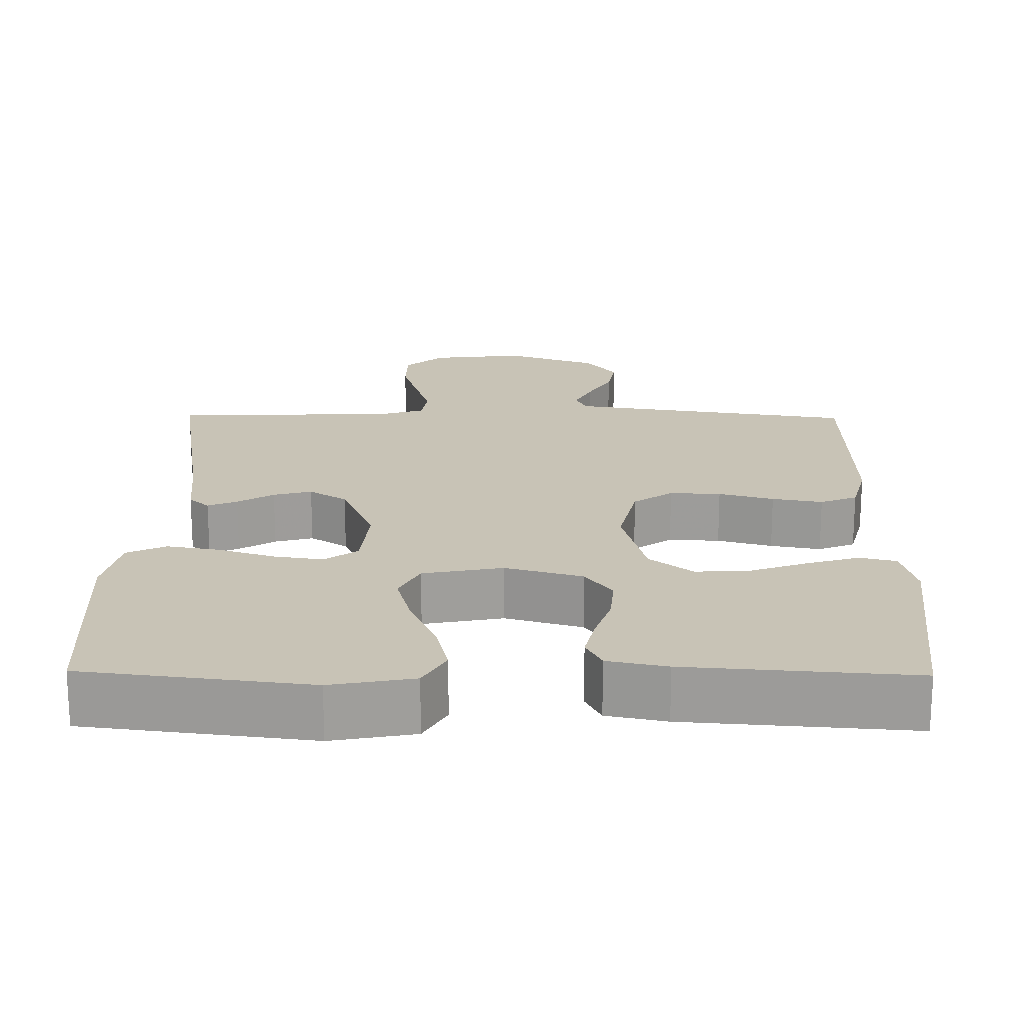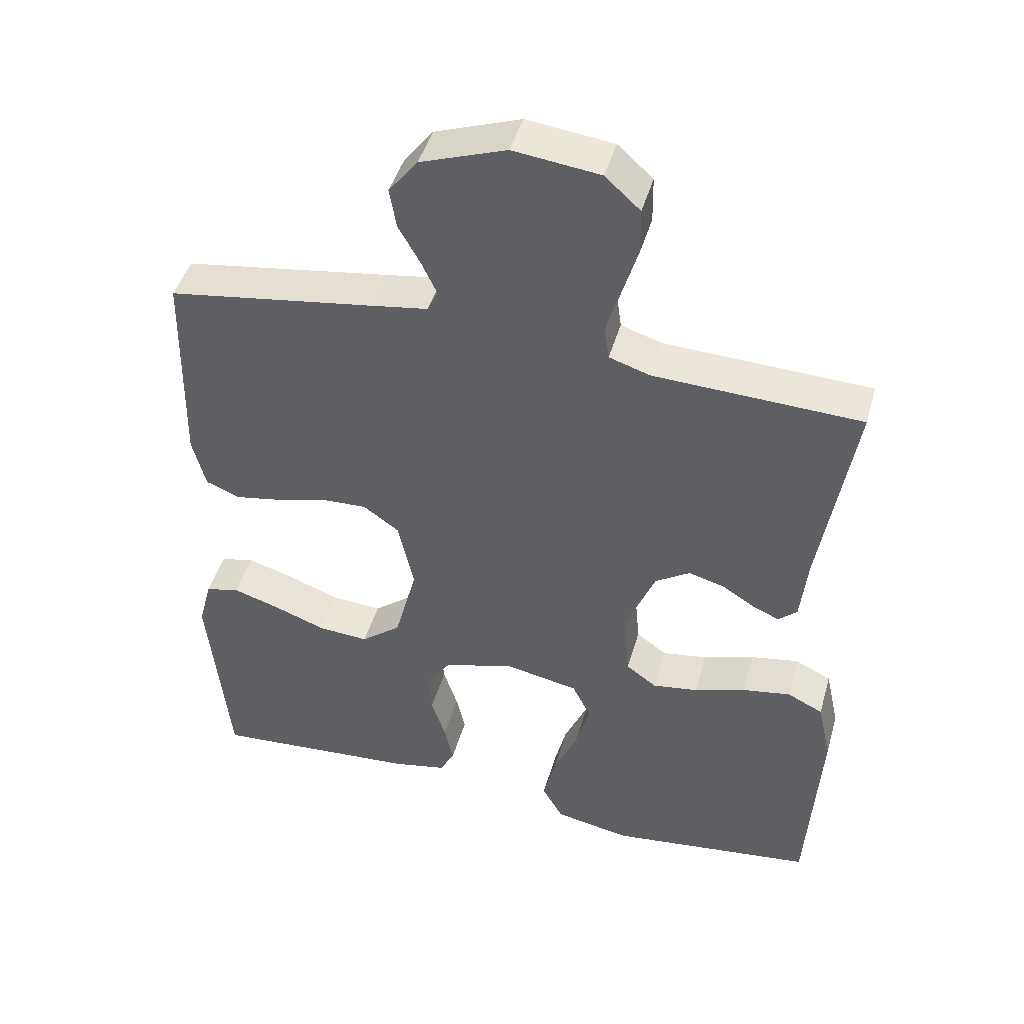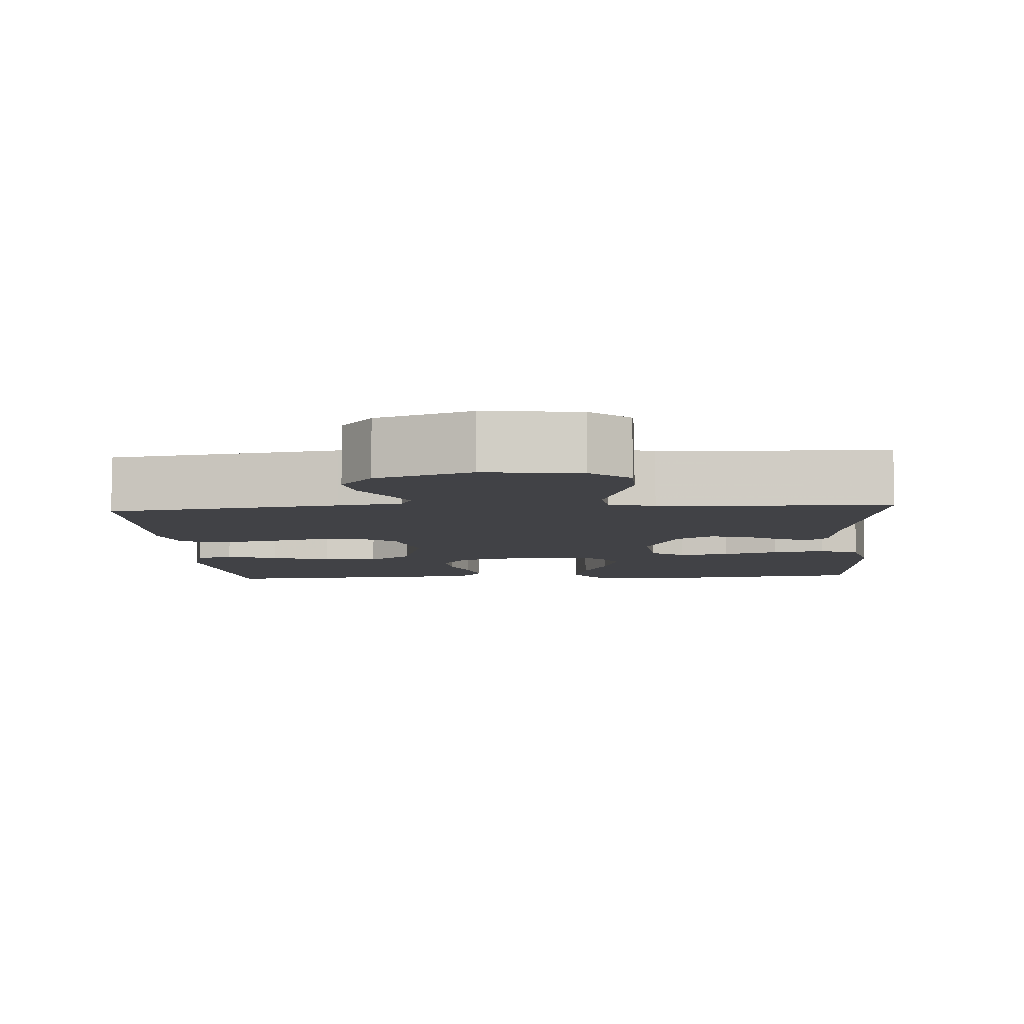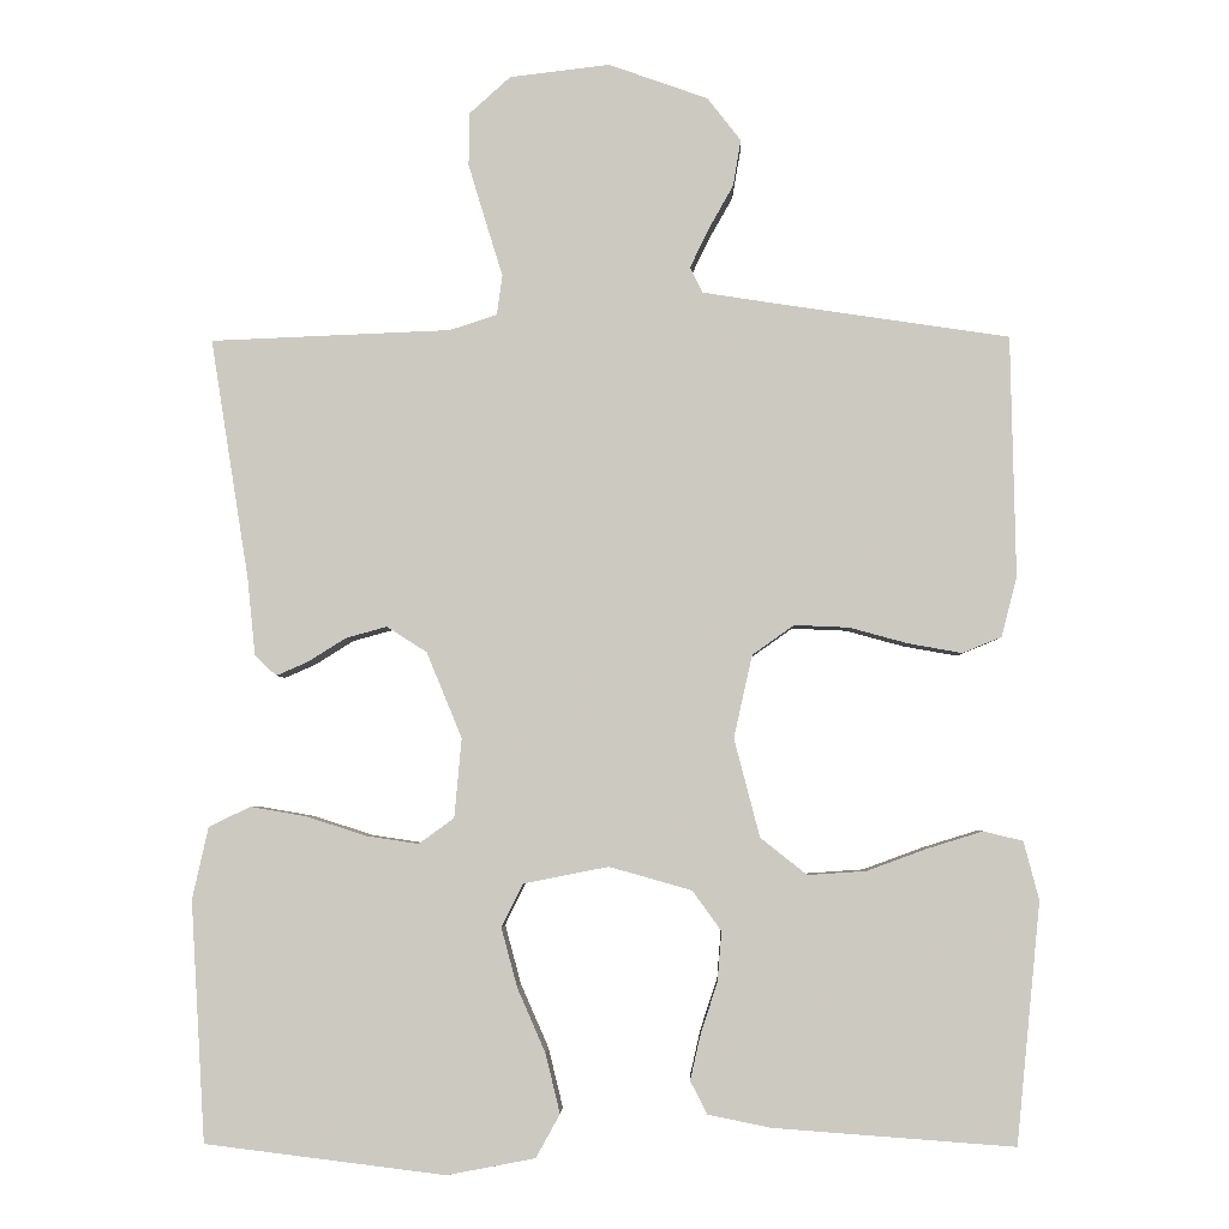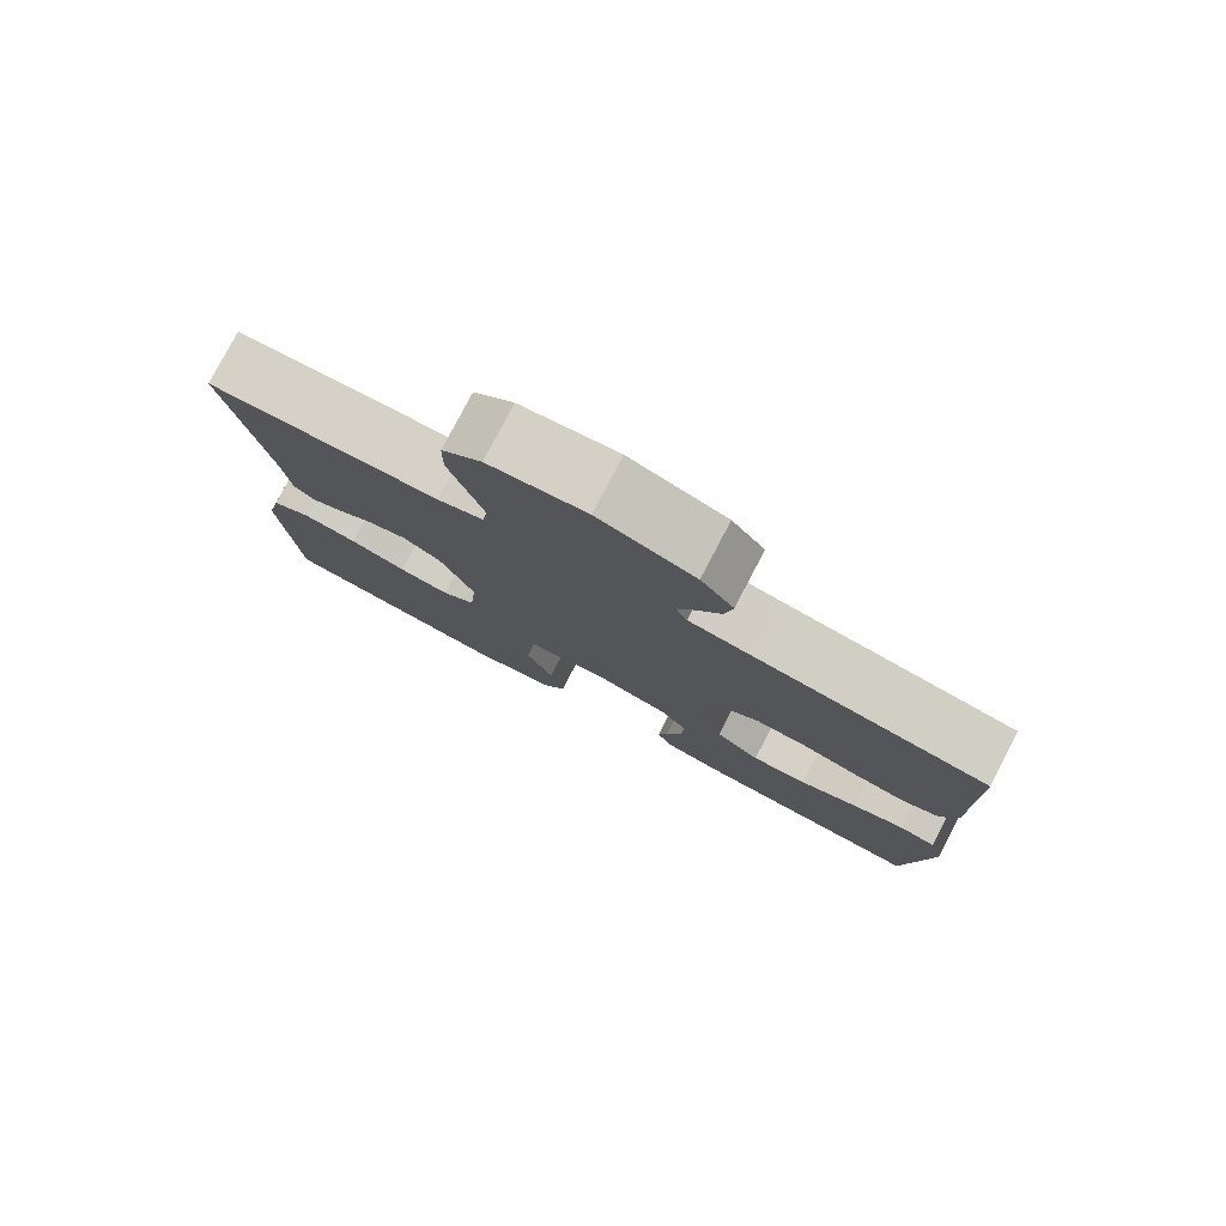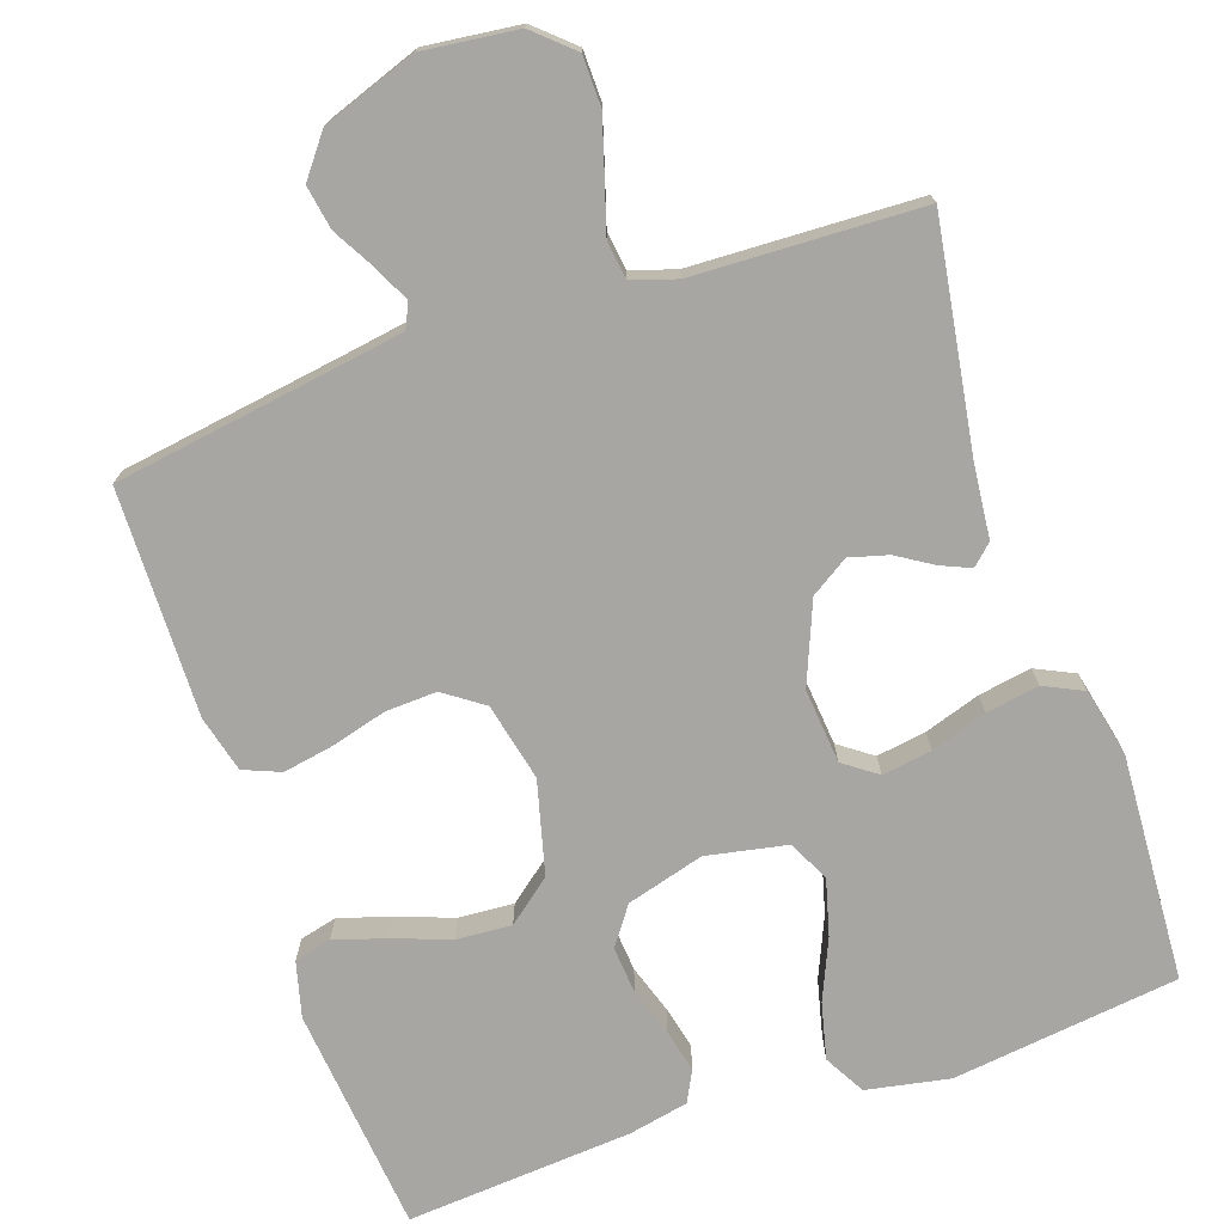
<metadata>
{"format":"obj","ext":"obj","renderer":"f3d","projection":"perspective","resolution":1024,"background":"white","views":[{"elev":19.5,"azim":-179.2,"up":"+Y"},{"elev":45.3,"azim":15.7,"up":"+Z"},{"elev":-6.6,"azim":3.9,"up":"+Y"},{"elev":-3.8,"azim":-178.3,"up":"+Z"},{"elev":79.5,"azim":-152.3,"up":"+Z"},{"elev":-74.0,"azim":19.0,"up":"+Y"}]}
</metadata>
<code>
v -0.5 0.07 -0.5
v -0.53 0.07 -0.2
v -0.511 0.07 -0.127
v -0.462 0.07 -0.115
v -0.394 0.07 -0.136
v -0.318 0.07 -0.164
v -0.245 0.07 -0.169
v -0.187 0.07 -0.123
v -0.155 0.07 0
v -0.178 0.07 0.103
v -0.23 0.07 0.14
v -0.298 0.07 0.137
v -0.371 0.07 0.117
v -0.438 0.07 0.105
v -0.487 0.07 0.125
v -0.506 0.07 0.2
v -0.5 0.07 0.5
v -0.2 0.07 0.545
v -0.117 0.07 0.558
v -0.102 0.07 0.59
v -0.125 0.07 0.638
v -0.156 0.07 0.693
v -0.166 0.07 0.751
v -0.124 0.07 0.805
v 0 0.07 0.849
v 0.125 0.07 0.834
v 0.176 0.07 0.788
v 0.177 0.07 0.722
v 0.155 0.07 0.649
v 0.134 0.07 0.581
v 0.141 0.07 0.531
v 0.2 0.07 0.512
v 0.5 0.07 0.5
v 0.452 0.07 0.2
v 0.442 0.07 0.103
v 0.415 0.07 0.078
v 0.376 0.07 0.095
v 0.328 0.07 0.125
v 0.277 0.07 0.139
v 0.227 0.07 0.107
v 0.183 0.07 0
v 0.192 0.07 -0.099
v 0.236 0.07 -0.131
v 0.302 0.07 -0.121
v 0.376 0.07 -0.097
v 0.446 0.07 -0.085
v 0.498 0.07 -0.11
v 0.518 0.07 -0.2
v 0.5 0.07 -0.5
v 0.2 0.07 -0.537
v 0.09 0.07 -0.516
v 0.06 0.07 -0.462
v 0.078 0.07 -0.388
v 0.113 0.07 -0.308
v 0.133 0.07 -0.234
v 0.106 0.07 -0.18
v 0 0.07 -0.159
v -0.103 0.07 -0.188
v -0.139 0.07 -0.238
v -0.134 0.07 -0.3
v -0.113 0.07 -0.364
v -0.1 0.07 -0.421
v -0.121 0.07 -0.462
v -0.2 0.07 -0.478
v -0.5 0 -0.5
v -0.53 0 -0.2
v -0.511 0 -0.127
v -0.462 0 -0.115
v -0.394 0 -0.136
v -0.318 0 -0.164
v -0.245 0 -0.169
v -0.187 0 -0.123
v -0.155 0 0
v -0.178 0 0.103
v -0.23 0 0.14
v -0.298 0 0.137
v -0.371 0 0.117
v -0.438 0 0.105
v -0.487 0 0.125
v -0.506 0 0.2
v -0.5 0 0.5
v -0.2 0 0.545
v -0.117 0 0.558
v -0.102 0 0.59
v -0.125 0 0.638
v -0.156 0 0.693
v -0.166 0 0.751
v -0.124 0 0.805
v 0 0 0.849
v 0.125 0 0.834
v 0.176 0 0.788
v 0.177 0 0.722
v 0.155 0 0.649
v 0.134 0 0.581
v 0.141 0 0.531
v 0.2 0 0.512
v 0.5 0 0.5
v 0.452 0 0.2
v 0.442 0 0.103
v 0.415 0 0.078
v 0.376 0 0.095
v 0.328 0 0.125
v 0.277 0 0.139
v 0.227 0 0.107
v 0.183 0 0
v 0.192 0 -0.099
v 0.236 0 -0.131
v 0.302 0 -0.121
v 0.376 0 -0.097
v 0.446 0 -0.085
v 0.498 0 -0.11
v 0.518 0 -0.2
v 0.5 0 -0.5
v 0.2 0 -0.537
v 0.09 0 -0.516
v 0.06 0 -0.462
v 0.078 0 -0.388
v 0.113 0 -0.308
v 0.133 0 -0.234
v 0.106 0 -0.18
v 0 0 -0.159
v -0.103 0 -0.188
v -0.139 0 -0.238
v -0.134 0 -0.3
v -0.113 0 -0.364
v -0.1 0 -0.421
v -0.121 0 -0.462
v -0.2 0 -0.478
f 4 5 6
f 3 4 6
f 2 3 6
f 1 2 6
f 64 1 6
f 63 64 6
f 62 63 6
f 61 62 6
f 60 61 6
f 59 60 6 7
f 58 59 7 8
f 57 58 8 9
f 56 57 9 10
f 52 53 54
f 51 52 54
f 50 51 54
f 49 50 54
f 48 49 54
f 47 48 54
f 46 47 54
f 45 46 54
f 44 45 54
f 43 44 54 55
f 42 43 55 56
f 36 37 38
f 35 36 38
f 34 35 38
f 34 38 39
f 33 34 39
f 32 33 39
f 31 32 39 40
f 28 29 30
f 27 28 30
f 26 27 30
f 25 26 30
f 24 25 30
f 23 24 30
f 22 23 30
f 21 22 30
f 20 21 30 31
f 31 40 41
f 20 31 41
f 19 20 41
f 16 17 18
f 15 16 18
f 14 15 18
f 13 14 18
f 12 13 18
f 11 12 18 19
f 42 56 10
f 41 42 10
f 19 41 10
f 10 11 19
f 70 69 68
f 70 68 67
f 70 67 66
f 70 66 65
f 70 65 128
f 70 128 127
f 70 127 126
f 70 126 125
f 70 125 124
f 71 70 124 123
f 72 71 123 122
f 73 72 122 121
f 74 73 121 120
f 118 117 116
f 118 116 115
f 118 115 114
f 118 114 113
f 118 113 112
f 118 112 111
f 118 111 110
f 118 110 109
f 118 109 108
f 119 118 108 107
f 120 119 107 106
f 102 101 100
f 102 100 99
f 102 99 98
f 103 102 98
f 103 98 97
f 103 97 96
f 104 103 96 95
f 94 93 92
f 94 92 91
f 94 91 90
f 94 90 89
f 94 89 88
f 94 88 87
f 94 87 86
f 94 86 85
f 95 94 85 84
f 105 104 95
f 105 95 84
f 105 84 83
f 82 81 80
f 82 80 79
f 82 79 78
f 82 78 77
f 82 77 76
f 83 82 76 75
f 74 120 106
f 74 106 105
f 74 105 83
f 83 75 74
f 1 65 66 2
f 2 66 67 3
f 3 67 68 4
f 4 68 69 5
f 5 69 70 6
f 6 70 71 7
f 7 71 72 8
f 8 72 73 9
f 9 73 74 10
f 10 74 75 11
f 11 75 76 12
f 12 76 77 13
f 13 77 78 14
f 14 78 79 15
f 15 79 80 16
f 16 80 81 17
f 17 81 82 18
f 18 82 83 19
f 19 83 84 20
f 20 84 85 21
f 21 85 86 22
f 22 86 87 23
f 23 87 88 24
f 24 88 89 25
f 25 89 90 26
f 26 90 91 27
f 27 91 92 28
f 28 92 93 29
f 29 93 94 30
f 30 94 95 31
f 31 95 96 32
f 32 96 97 33
f 33 97 98 34
f 34 98 99 35
f 35 99 100 36
f 36 100 101 37
f 37 101 102 38
f 38 102 103 39
f 39 103 104 40
f 40 104 105 41
f 41 105 106 42
f 42 106 107 43
f 43 107 108 44
f 44 108 109 45
f 45 109 110 46
f 46 110 111 47
f 47 111 112 48
f 48 112 113 49
f 49 113 114 50
f 50 114 115 51
f 51 115 116 52
f 52 116 117 53
f 53 117 118 54
f 54 118 119 55
f 55 119 120 56
f 56 120 121 57
f 57 121 122 58
f 58 122 123 59
f 59 123 124 60
f 60 124 125 61
f 61 125 126 62
f 62 126 127 63
f 63 127 128 64
f 64 128 65 1

</code>
